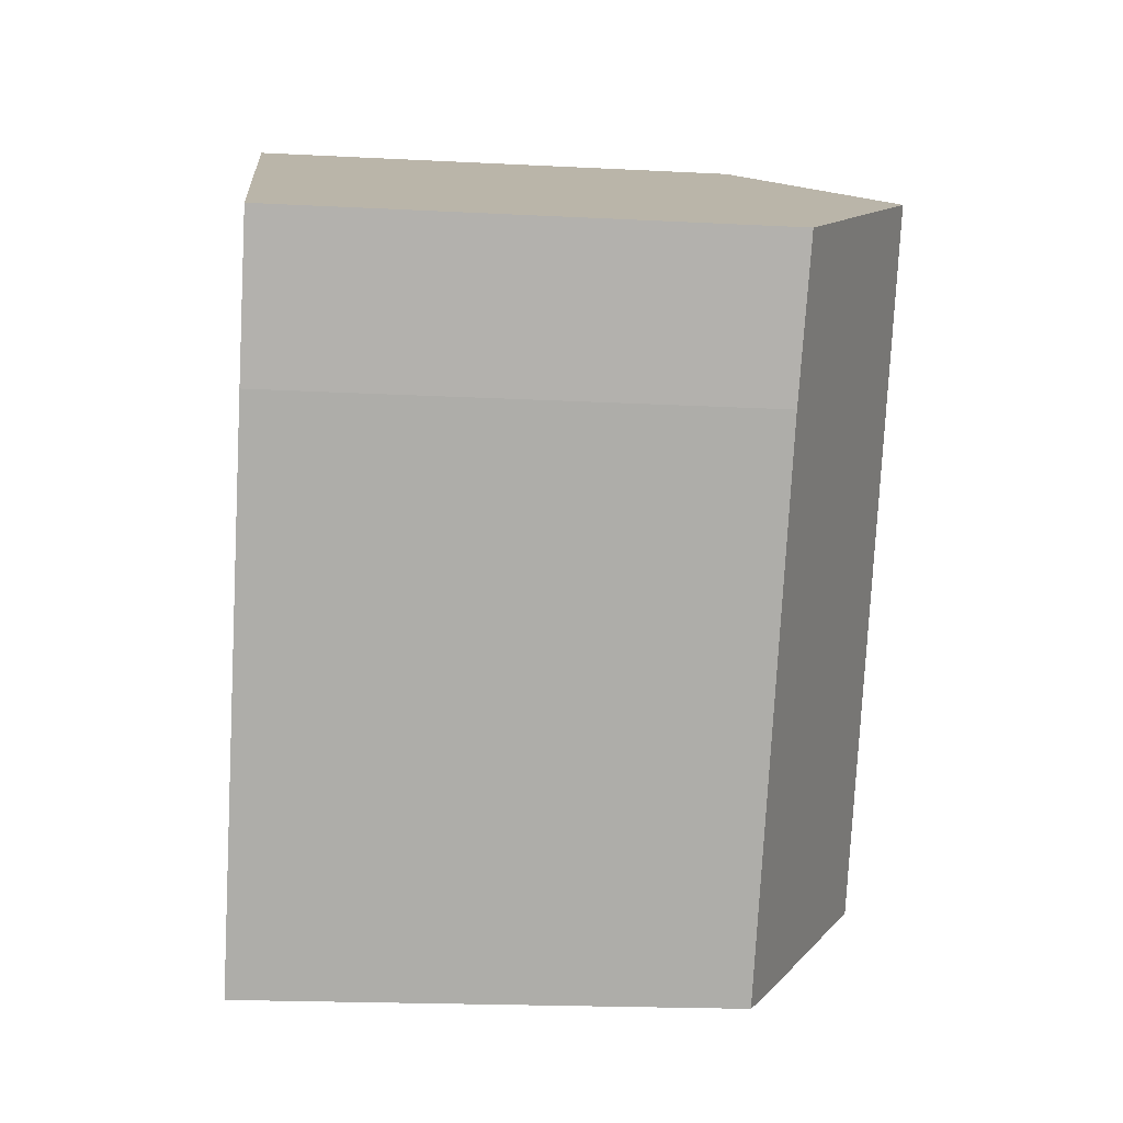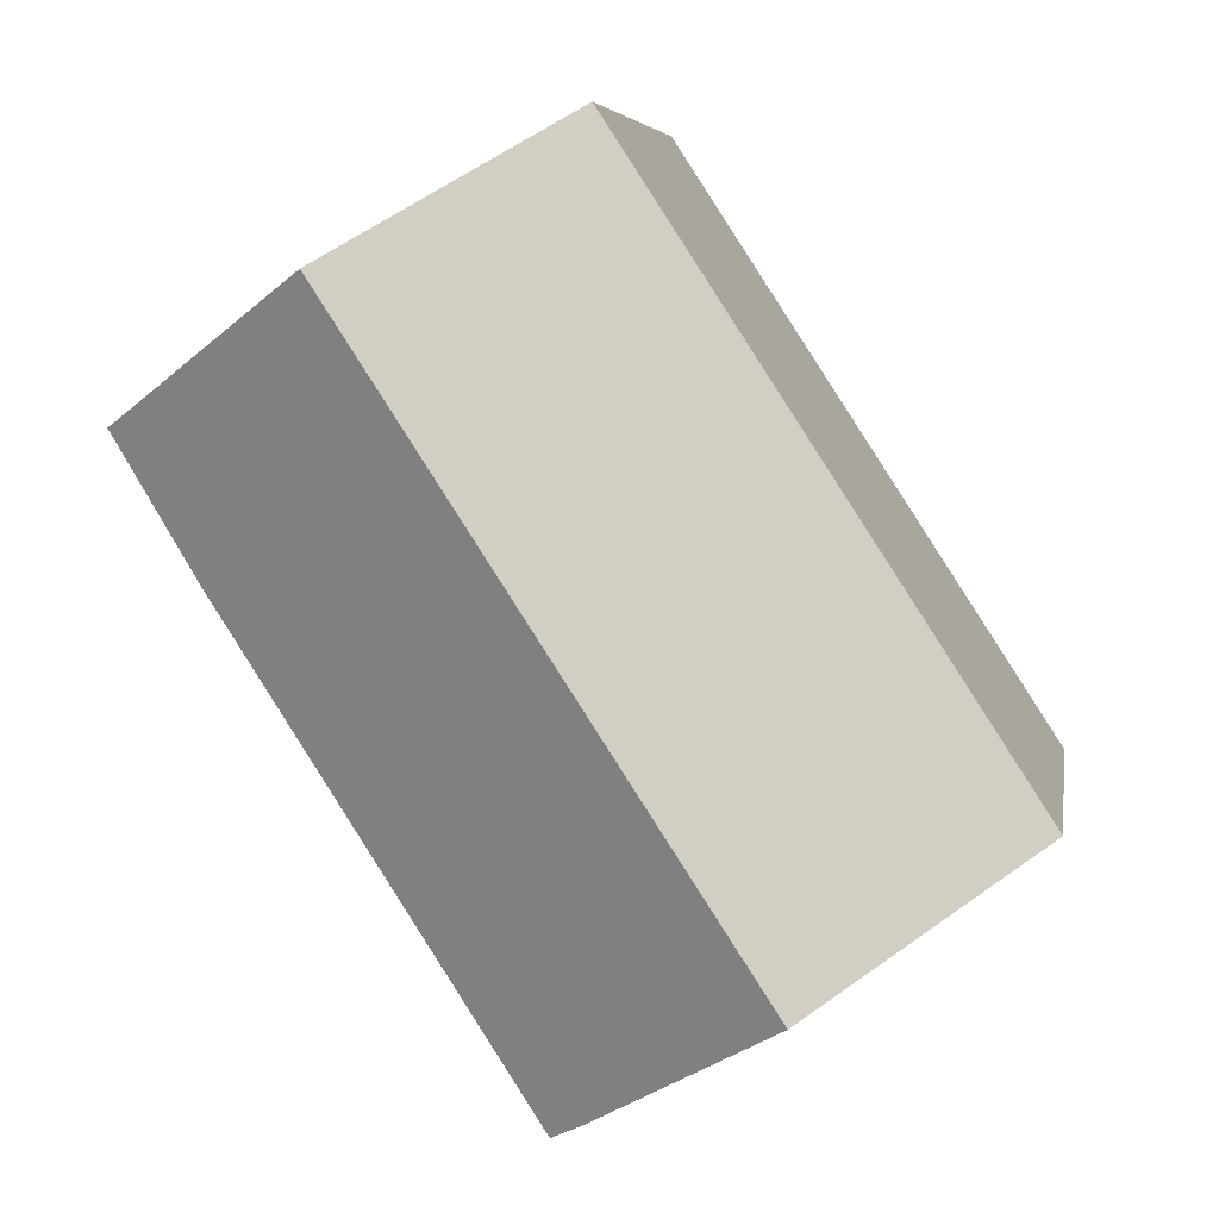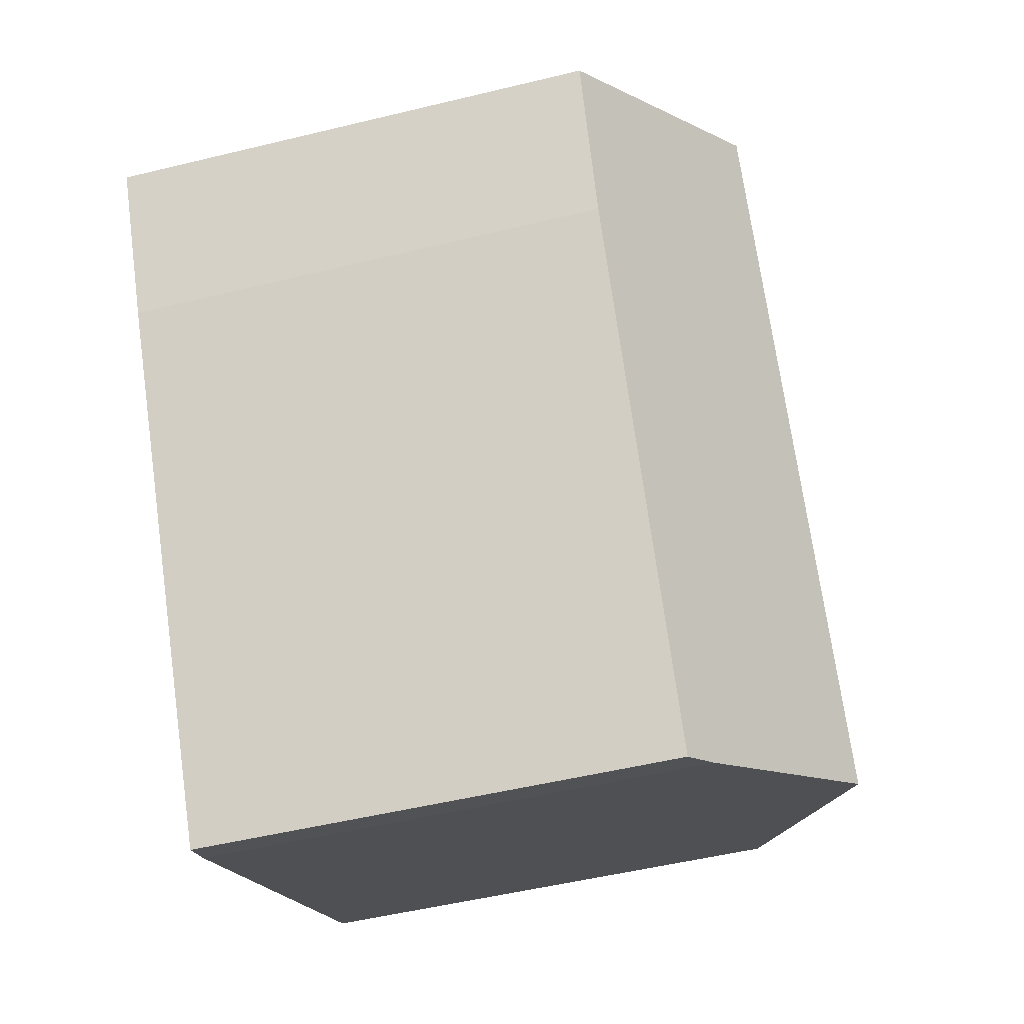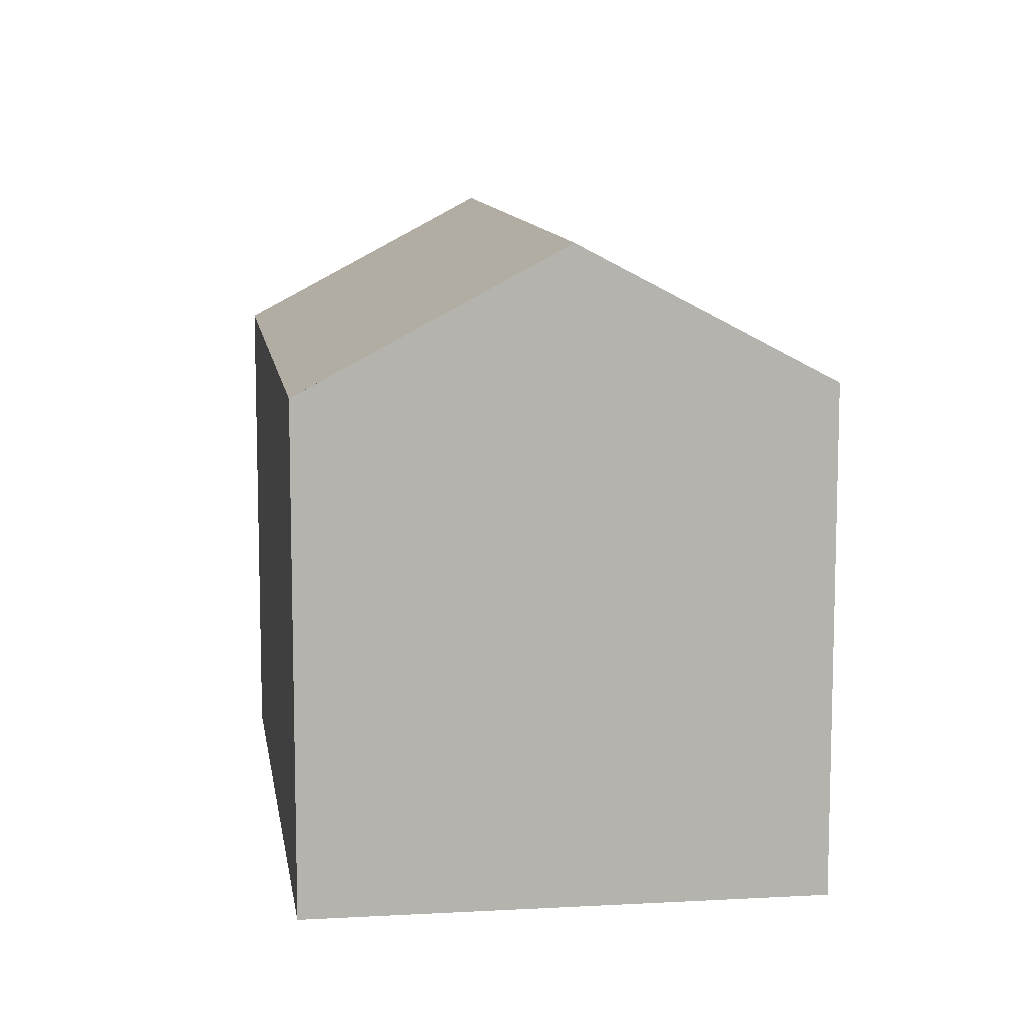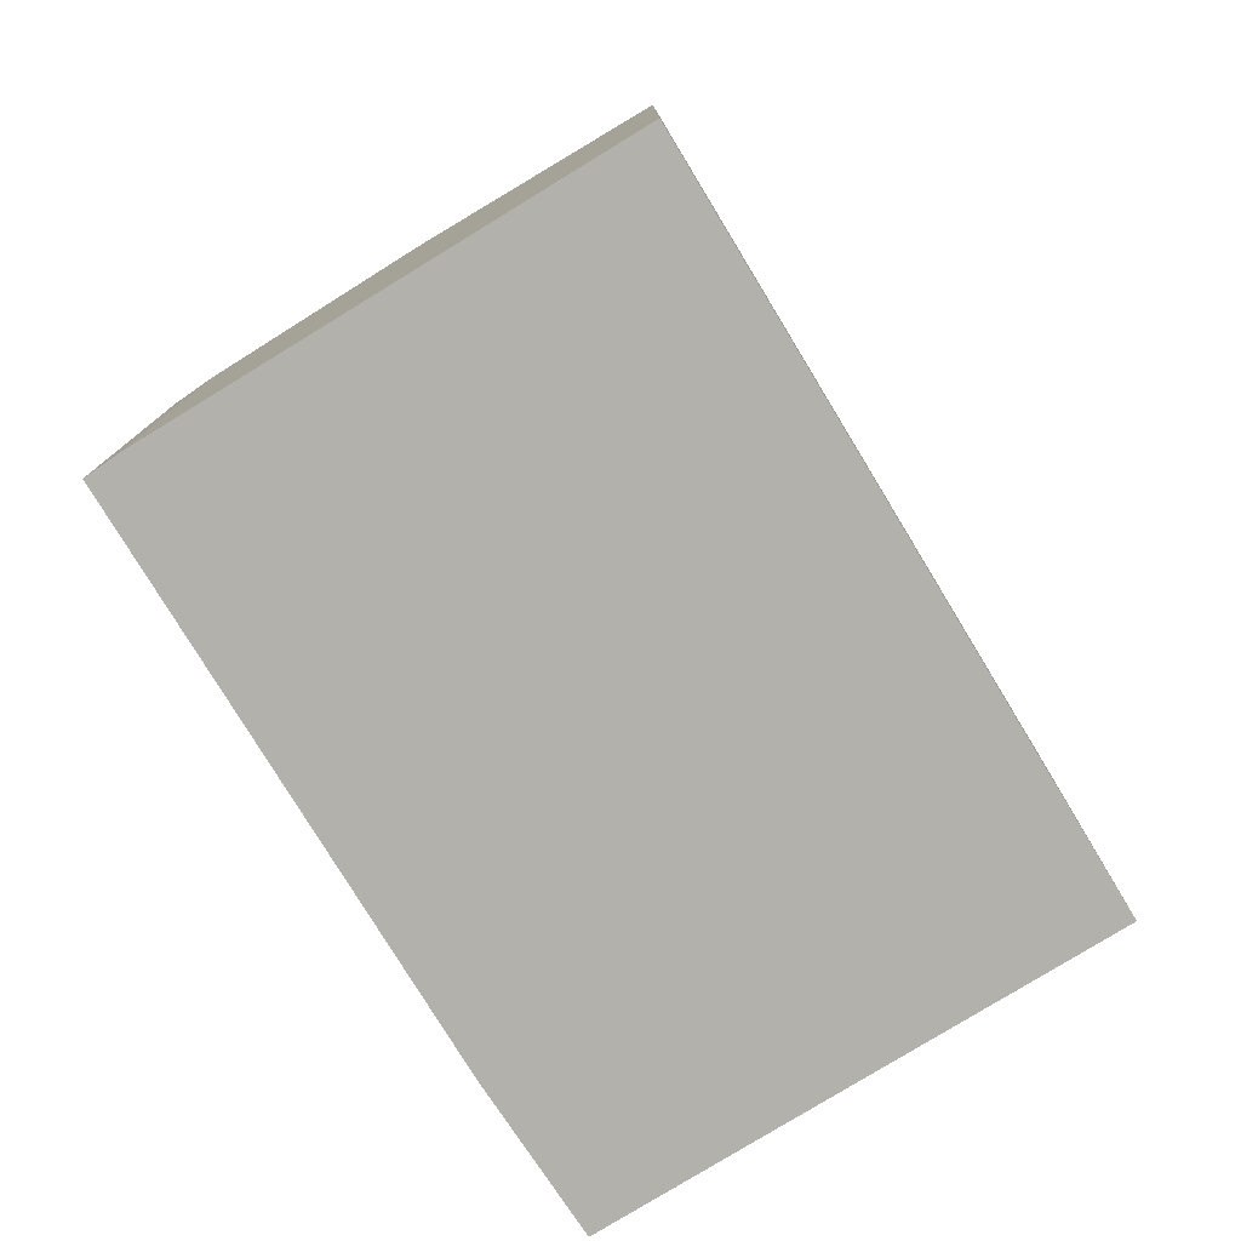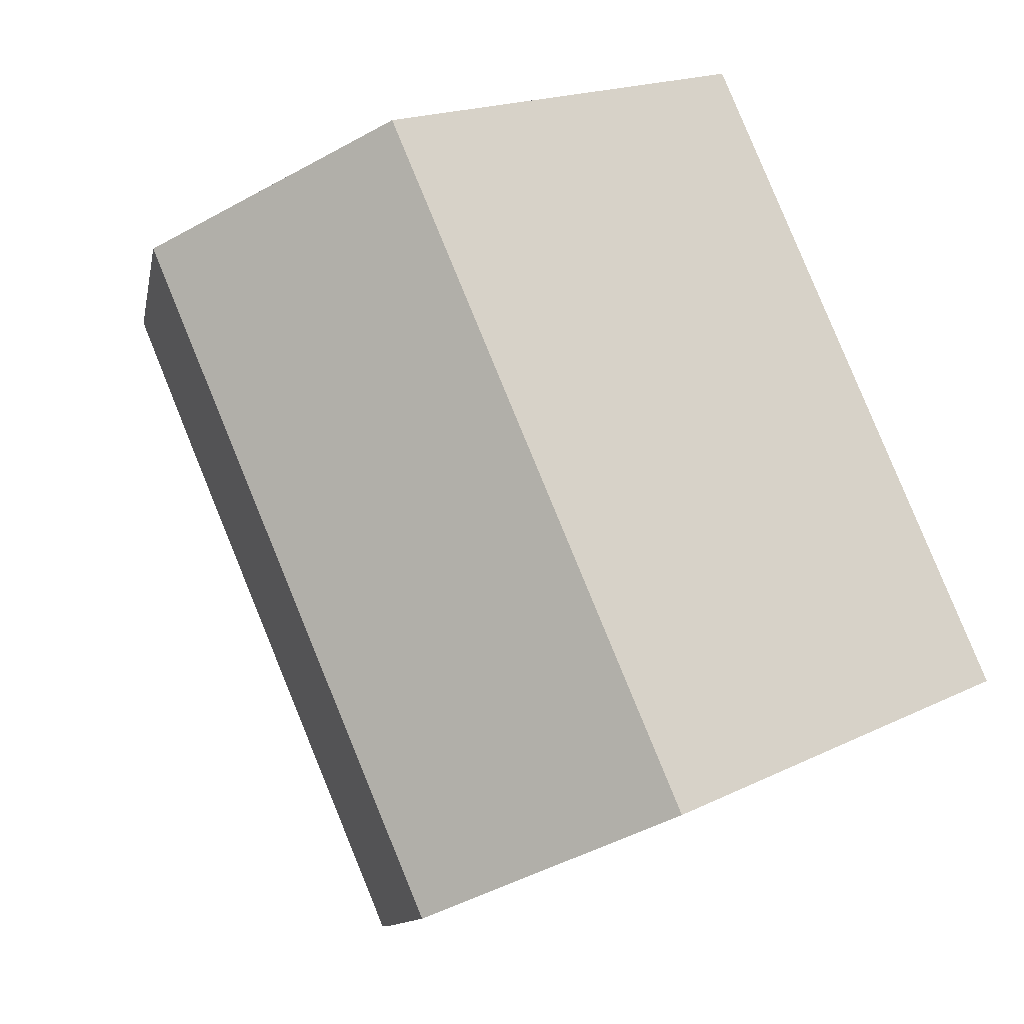
<metadata>
{"format":"obj","ext":"obj","renderer":"f3d","projection":"perspective","resolution":1024,"background":"white","views":[{"elev":-19.5,"azim":84.5,"up":"+Z"},{"elev":5.9,"azim":-171.0,"up":"+Z"},{"elev":-51.0,"azim":104.9,"up":"+Z"},{"elev":10.4,"azim":24.9,"up":"+Y"},{"elev":-79.1,"azim":-115.7,"up":"+Y"},{"elev":17.8,"azim":-134.1,"up":"+Z"}]}
</metadata>
<code>
v  11.46 12.79 -7.33
v  21.62 12.96 8.813
v  19.49 12.85 5.187
v  10.61 13.31 -6.844
v  16.15 16.4 12.35
v  5.691 16.4 -3.672
v  10.46 12.82 16.03
v  0.396 13.07 -0.256
v  0 12.82 7.851e-16
v  10.78 13.02 15.83
v  10.61 4.191e-16 -6.844
v  11.46 4.488e-16 -7.33
v  0.396 1.568e-17 -0.256
v  0 0 0
v  5.691 2.248e-16 -3.672
v  10.46 -9.816e-16 16.03
v  10.78 -9.692e-16 15.83
v  21.62 -5.396e-16 8.813
v  16.15 -7.564e-16 12.35
v  19.49 -3.176e-16 5.187
g defaultobject
f 1 2 3
f 2 1 4
f 2 4 5
f 5 4 6
f 7 8 9
f 8 7 6
f 6 7 5
f 5 7 10
f 1 11 4
f 11 1 12
f 11 6 4
f 6 11 8
f 8 11 9
f 9 11 13
f 9 13 14
f 13 11 15
f 14 7 9
f 7 14 16
f 7 5 10
f 5 7 16
f 5 16 2
f 2 16 17
f 2 17 18
f 18 17 19
f 20 1 3
f 1 20 12
f 18 3 2
f 3 18 20
f 13 16 14
f 16 13 17
f 17 13 15
f 17 15 19
f 19 15 11
f 19 11 18
f 18 11 12
f 18 12 20

</code>
